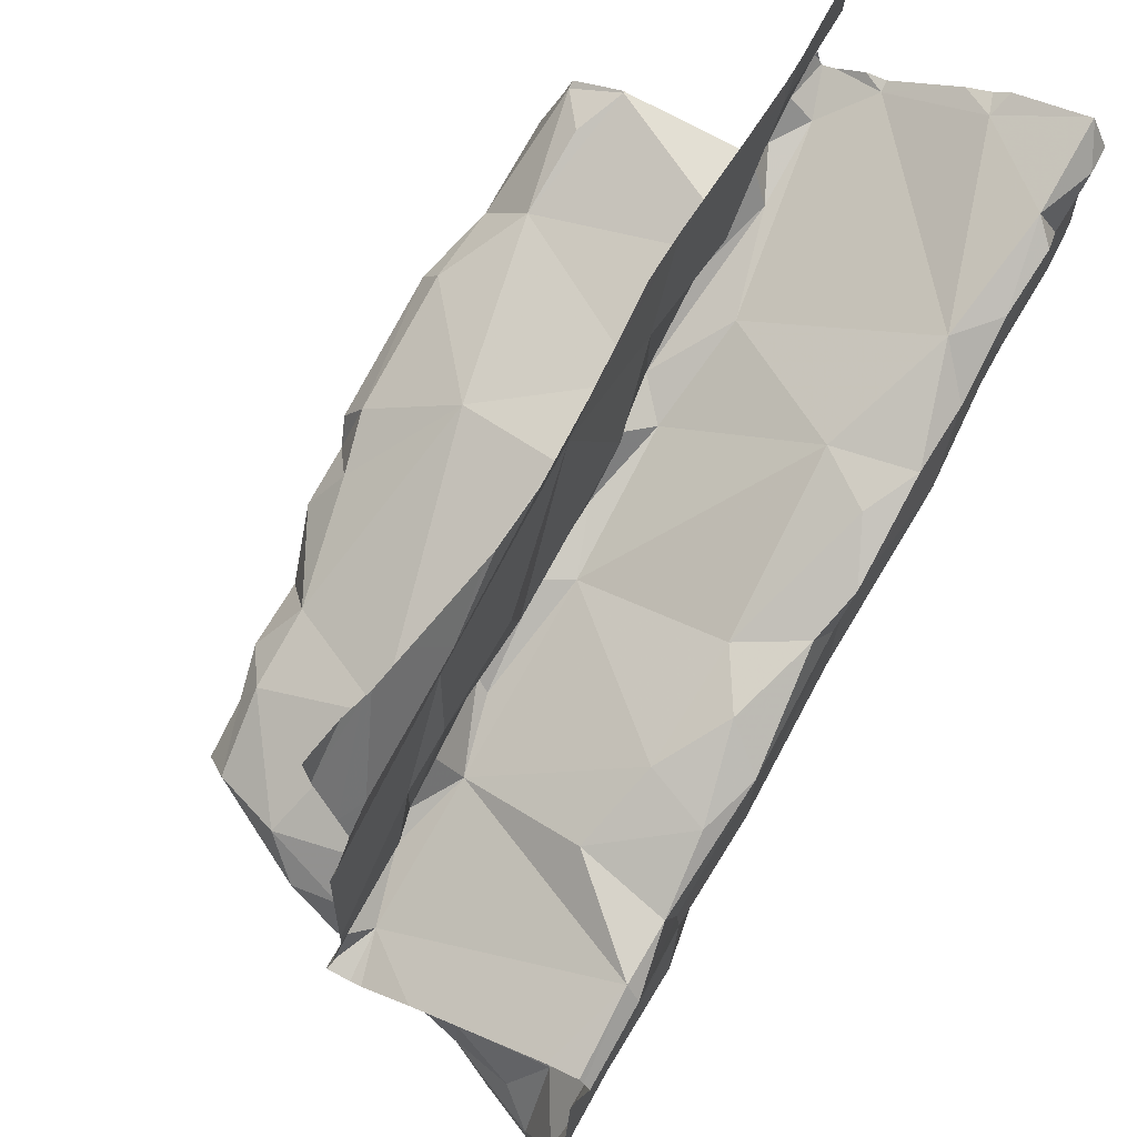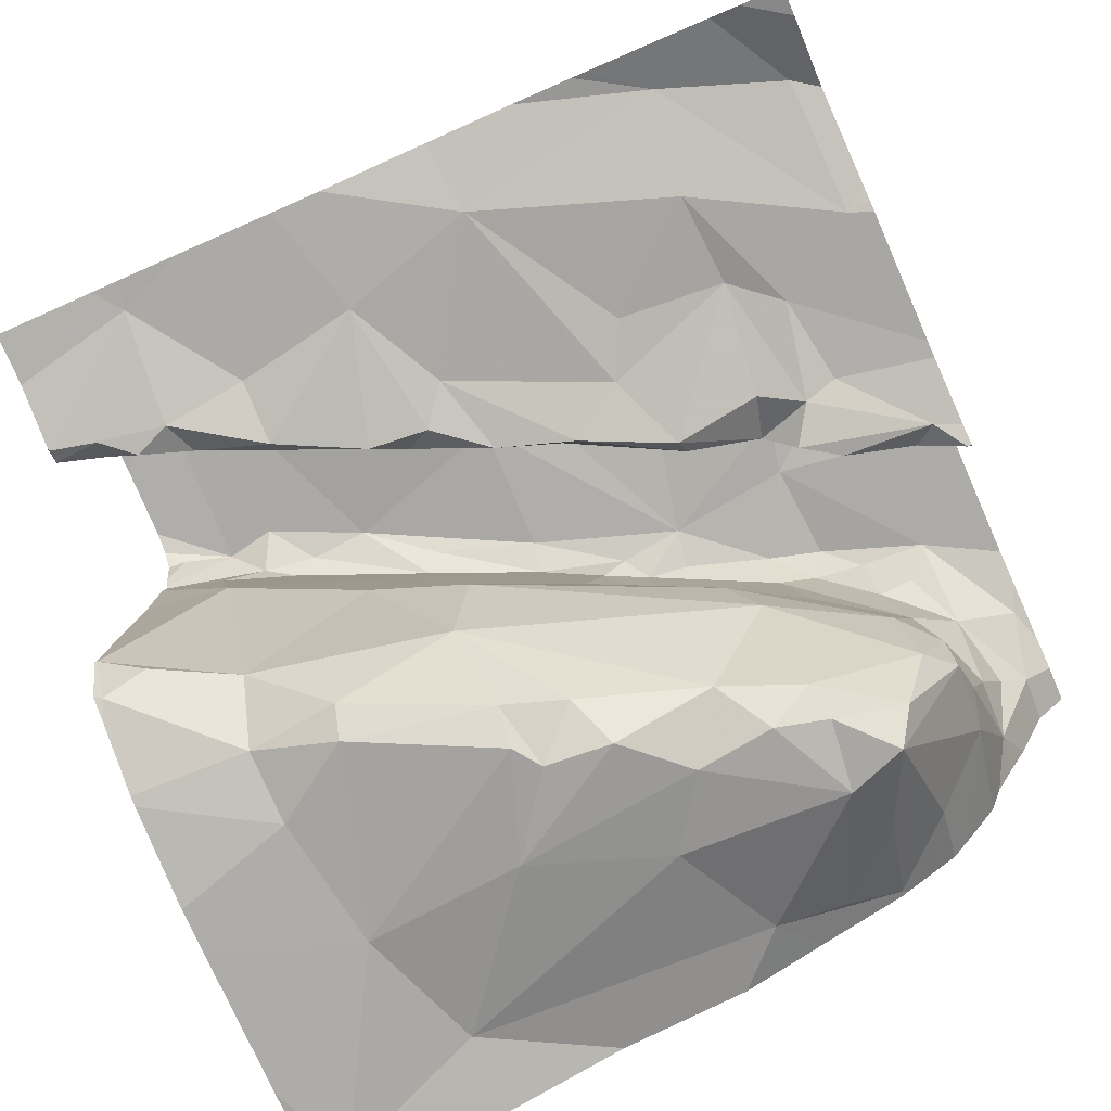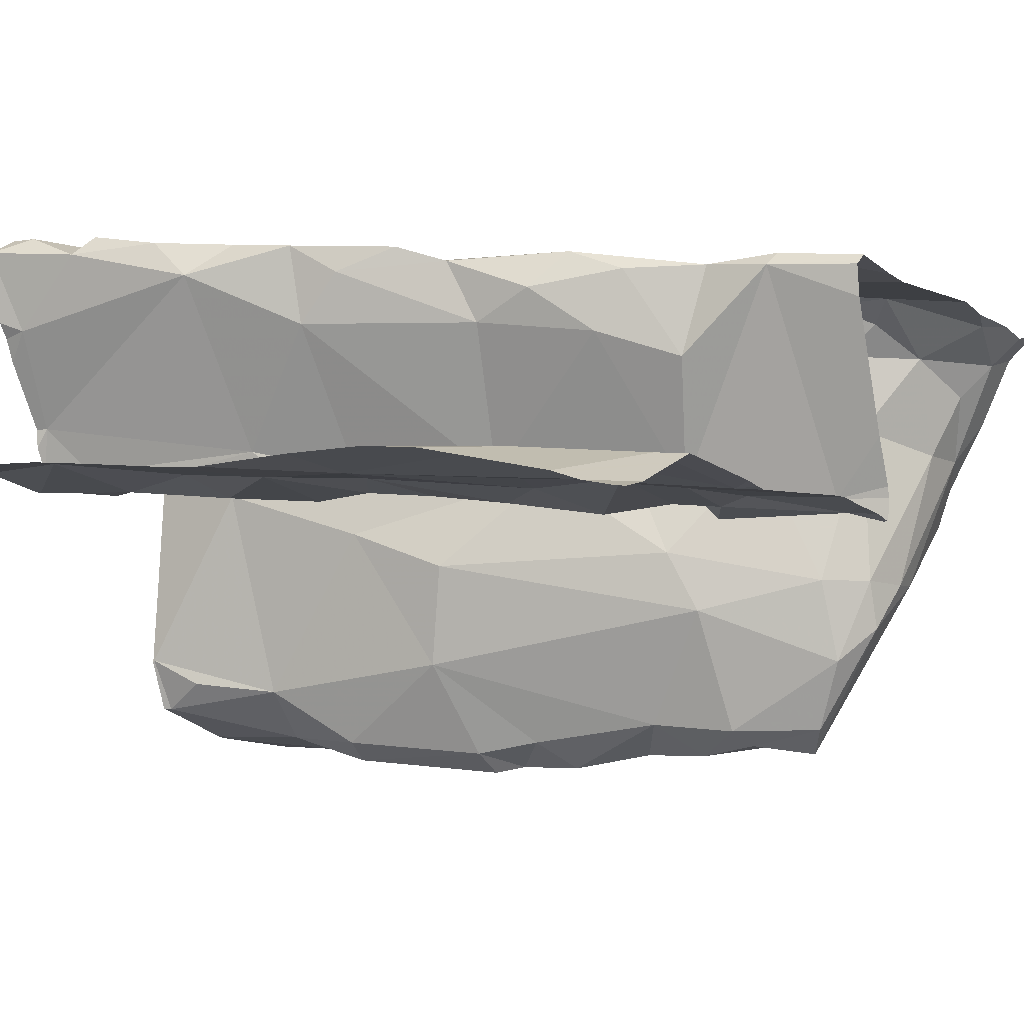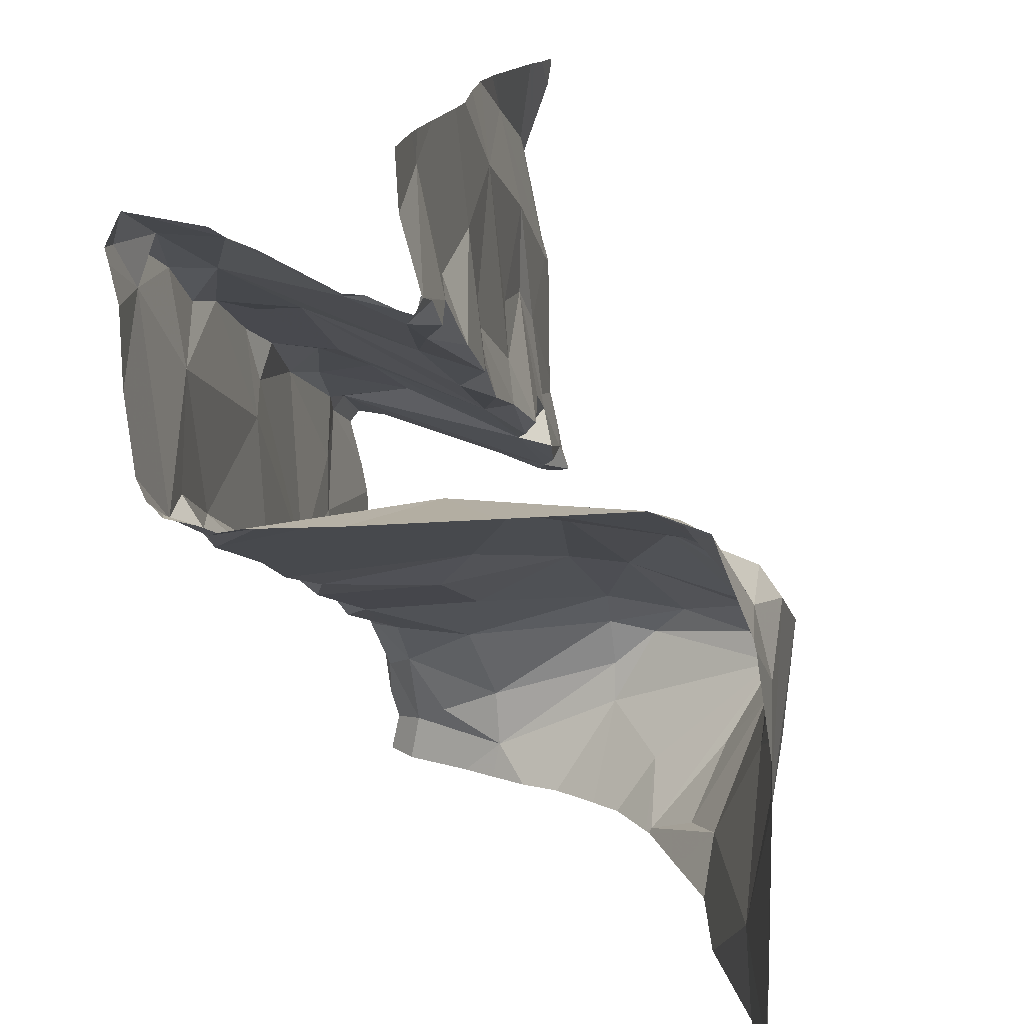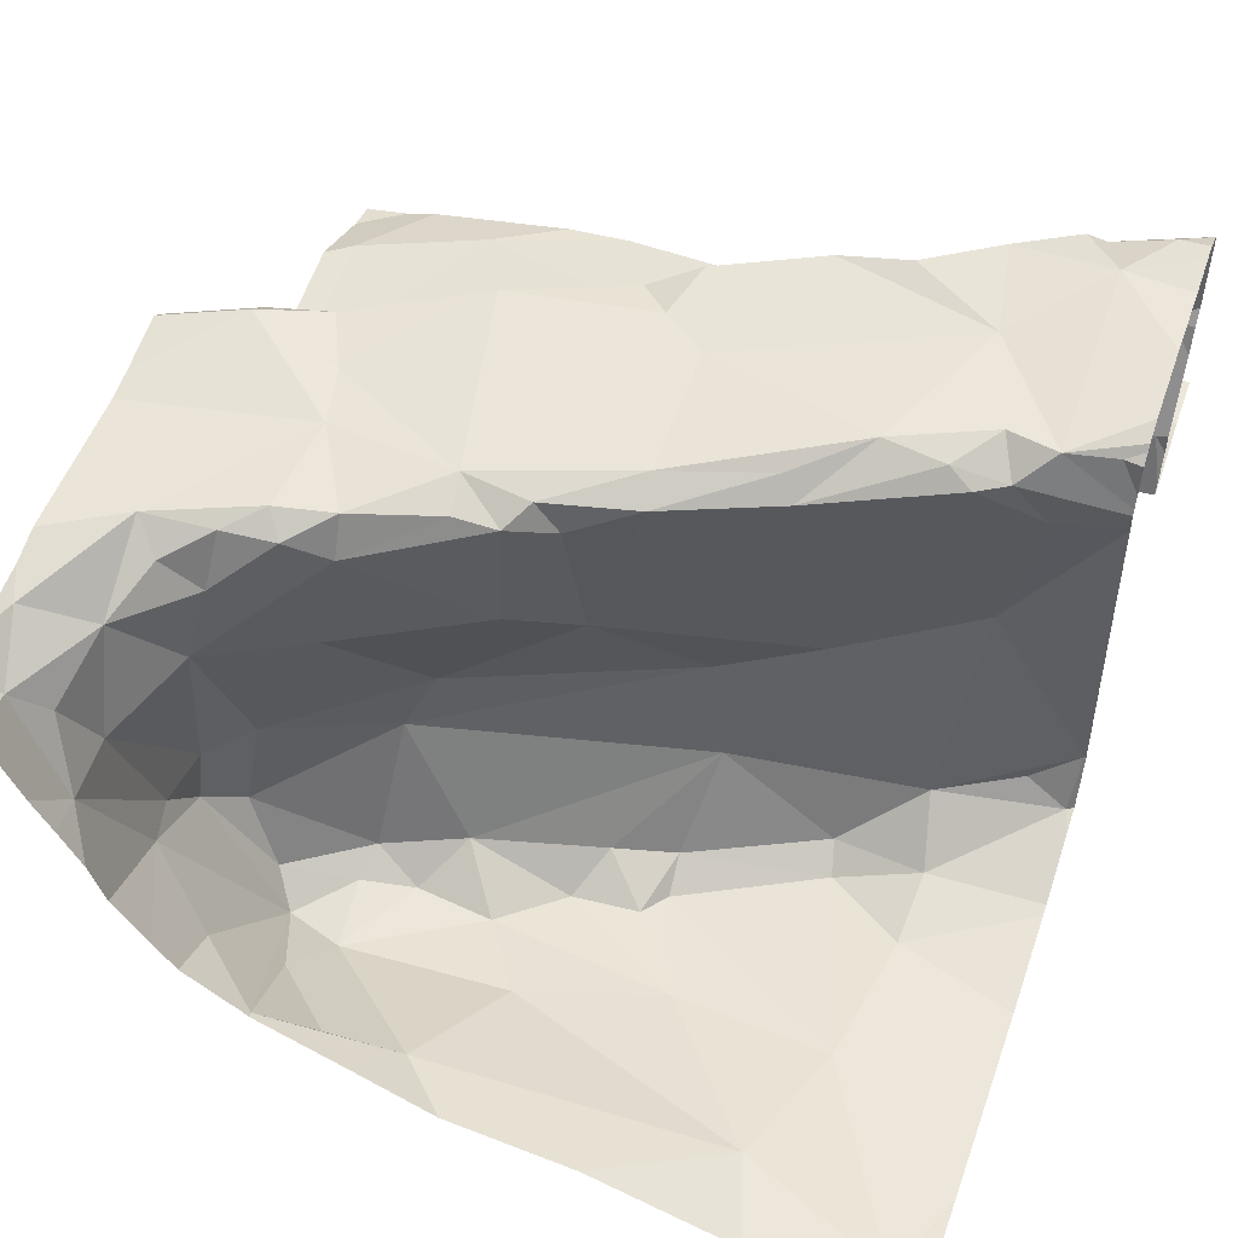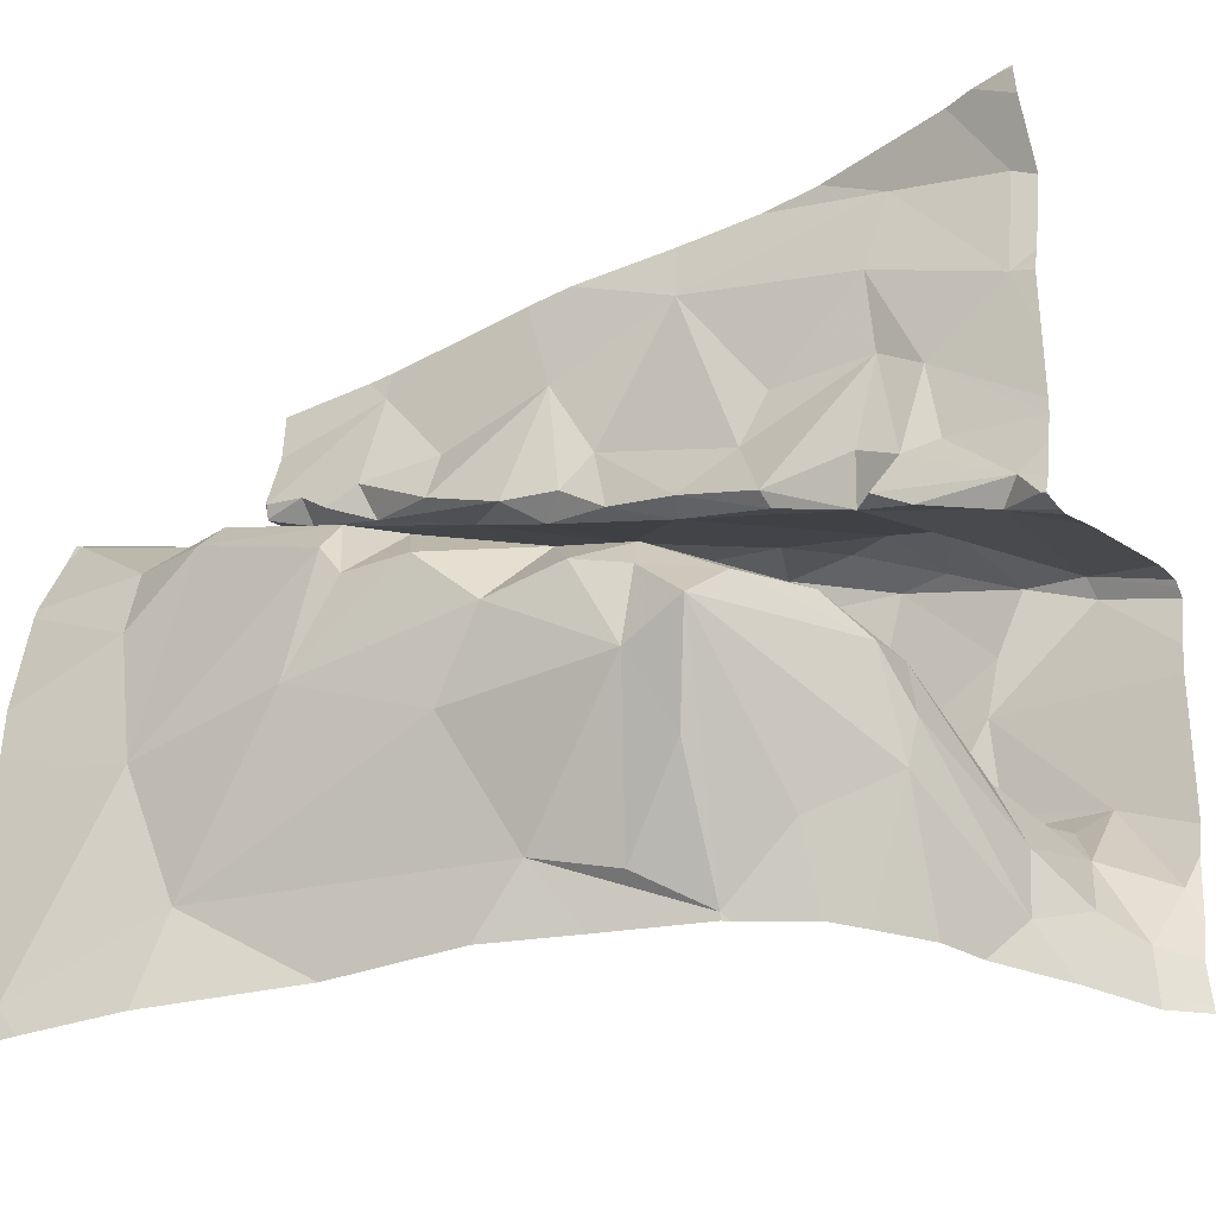
<metadata>
{"format":"obj","ext":"obj","renderer":"f3d","projection":"perspective","resolution":1024,"background":"white","views":[{"elev":62.9,"azim":-61.6,"up":"+Y"},{"elev":-75.4,"azim":-156.2,"up":"+Z"},{"elev":-1.3,"azim":-144.0,"up":"+Z"},{"elev":15.2,"azim":97.3,"up":"+Y"},{"elev":49.9,"azim":19.6,"up":"+Z"},{"elev":-34.6,"azim":-146.1,"up":"+Y"}]}
</metadata>
<code>
v -31.93 275.6 503.8
v -32.05 275.8 503.8
v -32.48 275.6 503.9
v -32.03 276 503.8
v -32.03 276.1 503.8
v -32.03 276.5 504.1
v -32.03 276.4 504.1
v -31.96 275.6 503.8
v -31.89 275.6 503.8
v -32.73 275.6 504.1
v -32.61 276.5 504.1
v -32.1 275.7 503.8
v -32.04 276.5 504.1
v -31.89 276.2 503.9
v -32.84 275.6 504.3
v -32.75 275.6 504.2
v -31.95 276.2 503.9
v -31.9 276.2 503.8
v -32.85 276.5 504.1
v -32.04 276.1 503.9
v -32.29 276.5 504.1
v -32.67 275.6 504
v -32.06 276.3 504.4
v -31.97 276.2 504.4
v -32.85 275.6 504.3
v -32.39 275.6 503.9
v -31.97 276.4 504.4
v -32.01 276.2 504.1
v -32.02 276.2 504.4
v -32.06 276.1 504.4
v -31.96 276.2 504.3
v -32 276.1 504.3
v -32.04 276.1 504.4
v -32.24 275.6 503.8
v -31.95 276.4 504.1
v -32.15 276.3 504.2
v -31.91 276.2 504.4
v -32.65 275.6 504
v -31.9 276.4 504.1
v -31.95 276.4 504.1
v -31.98 276.4 504.1
v -32.04 276.3 504.1
v -32.71 275.6 504.1
v -31.92 276.5 504.3
v -32.07 275.6 503.8
v -31.9 276.4 504.2
v -32.58 275.6 503.9
v -32.77 275.6 504.2
v -32.13 276.1 504.4
v -31.99 276.4 504.4
v -32.77 276.5 504.1
v -32.12 276.4 504.4
v -32.81 275.6 504.3
v -32.08 276.4 504.4
v -32.59 275.6 503.9
v -32.01 276.4 504.4
v -31.93 275.6 503.8
v -31.92 276.4 504.4
v -32.44 275.9 503.8
v -32.39 275.8 503.8
v -32.44 275.7 503.8
v -32.58 275.8 503.8
v -32.52 276.5 504.1
v -32.73 275.7 504
v -32.66 275.7 503.9
v -32.52 275.6 503.9
v -32.58 275.6 503.9
v -32.6 275.7 503.8
v -32.65 275.8 503.8
v -32.12 276.5 504.1
v -32.12 276.1 503.8
v -32.24 275.9 503.8
v -32.53 275.9 503.8
v -32.49 275.9 503.8
v -32.6 276.5 504.1
v -31.89 275.6 503.8
v -32.01 276.5 504.1
v -32.84 276 504.1
v -31.89 276.2 504.3
v -32.79 276 504.1
v -32.71 276.5 504.1
v -32.76 275.6 504.1
v -32.81 275.6 504.3
v -32.83 276.5 504.1
v -32.76 276.5 504.1
v -32.66 276.4 504.1
v -32.72 276.2 504.1
v -32.82 276 504.1
v -31.89 276.2 503.9
v -32.82 276.4 504.1
v -32.7 276.1 504.1
v -32.82 276.3 504.1
v -31.89 276.5 504.1
v -32.51 276.2 504.1
v -32.43 276.5 504.1
v -32.27 276.4 504.1
v -32.13 276.3 504.1
v -32.12 276.4 504.1
v -32.35 276.2 504.1
v -32.33 276.3 504.1
v -32.66 276.1 504.3
v -32.75 276.1 504.4
v -32.63 276.1 504.1
v -32.29 276.3 504.1
v -32.23 276.3 504.1
v -32.59 275.9 503.8
v -32.38 275.9 503.8
v -32.28 276 503.8
v -32.13 276.1 503.8
v -32.56 276 504
v -32.58 275.9 503.8
v -32.3 275.9 503.8
v -32.67 275.8 503.8
v -32.73 275.8 503.9
v -32.26 276.1 503.9
v -32.73 275.8 504
v -32.7 275.9 503.9
v -32.28 276 503.8
v -32.27 276.1 504
v -32.35 276 503.8
v -32.74 275.8 504
v -32.67 276.1 504.1
v -32.69 275.9 504
v -31.89 276 503.8
v -32.23 276.5 504.1
v -32.73 276.1 504.1
v -32.16 276.1 504.1
v -32.53 276 504
v -31.89 276.4 504.3
v -31.89 276.5 504.3
v -32.68 276.5 504.1
v -32.61 275.9 504.2
v -32.45 276 504.2
v -32.54 276.3 504.1
v -32.38 276 504.1
v -32.55 276.1 504.1
v -32.65 276.1 504.1
v -32.66 276.3 504.1
v -32.44 276.2 504.1
v -32.55 276.1 504.1
v -31.89 276.2 504.2
v -31.89 276.2 503.9
v -32.26 276.2 504.1
v -32.42 276.2 504.1
v -32.71 276 504.1
v -31.89 276.1 503.8
v -31.89 275.7 503.8
v -31.89 275.6 503.8
v -32.83 275.7 504.3
v -32.76 275.8 504.3
v -31.89 275.9 503.8
v -31.89 276.1 503.8
v -32.76 276.1 504.4
v -32.64 276 504.4
v -32.68 276.1 504.4
v -32.42 276 504.3
v -32.32 276 504.4
v -32.32 276 504.3
v -32.57 276.2 504.3
v -32.51 276.2 504.3
v -32.49 276 504.4
v -32.32 276.2 504.4
v -32.65 276.1 504.4
v -32.54 276.2 504.4
v -32.6 276.2 504.4
v -32.68 275.8 504.3
v -32.64 275.9 504.4
v -32.73 275.8 504.3
v -32.37 276.2 504.4
v -32.44 276.2 504.3
v -32.41 276.3 504.4
v -32.63 275.9 504.3
v -32.58 275.9 504.3
v -32.19 276.1 504.3
v -32.35 276.3 504.4
v -32.58 275.9 504.3
v -32.48 275.9 504.3
v -32.39 276 504.3
v -32.69 275.8 504.3
v -32.76 275.8 504.3
v -32.44 275.9 504.3
v -32.71 275.8 504.2
v -32.21 276.1 504.4
v -32.16 276.3 504.4
v -32.29 276.3 504.4
v -32.78 275.7 504.2
v -32.76 275.7 504.2
v -32.24 276.3 504.4
v -32.25 276.3 504.3
v -32.85 276.5 504.1
v -32.85 276 504.1
v -32.85 276 504.1
v -32.85 276 504.1
v -32.85 276.2 504.1
v -32.85 276.3 504.1
v -32.42 276.5 504.1
v -32.85 275.6 504.3
v -32.85 276 504.1
v -32.85 276.5 504.1
v -32.85 276.5 504.1
v -32.85 276.1 504.1
v -32.85 276.1 504.1
v -32.85 276.4 504.1
v -32.85 276.3 504.1
v -32.85 276.3 504.1
v -32.85 276.1 504.1
v -32.85 276 504.1
v -32.85 276 504.2
v -32.85 275.8 504.3
v -32.85 275.9 504.3
v -32.85 276.1 504.4
v -32.85 276.1 504.3
v -32.85 275.6 504.3
v -32.85 275.7 504.3
v -32.85 275.8 504.3
v -32.85 276.1 504.4
v -32.85 276 504.3
v -32.85 276 504.3
v -32.85 276.1 504.4
v -31.89 276.2 503.9
v -31.89 276.2 503.8
v -31.89 276.2 503.8
v -31.89 276.3 504.4
v -31.89 276.2 504.4
v -31.89 276.2 504.3
v -31.89 276.2 504.3
v -31.89 276.2 504.3
v -31.89 276.2 504.3
v -31.89 276.2 504.4
v -31.89 276.2 504.4
v -31.89 276.2 504.4
v -31.89 276.2 504
v -31.89 276.4 504.1
v -31.89 276.4 504.2
v -31.89 276.5 504.3
v -31.89 276.4 504.1
v -31.89 276.5 504.4
v -31.89 276.5 504.4
v -31.89 276.4 504.1
v -31.89 276.4 504.1
v -31.89 276.4 504.1
v -31.89 276.4 504.4
v -31.89 276.4 504.4
v -31.89 276.5 504.4
v -31.89 276.4 504.1
v -31.89 276.4 504.2
v -31.89 276.4 504.4
v -32.8 276.5 504.1
v -31.89 276.5 504.1
v -31.89 276.5 504.1
f 12 1 2
f 151 1 147
f 71 4 5
f 4 2 151
f 146 4 152
f 39 6 7
f 98 7 6
f 46 35 36
f 23 24 27
f 77 93 250
f 8 12 45
f 20 109 5
f 14 17 18
f 18 17 20
f 220 18 221
f 18 5 146
f 20 17 14
f 20 14 28
f 18 20 5
f 24 23 29
f 29 30 32
f 223 24 224
f 174 33 30
f 31 28 79
f 49 30 29
f 32 31 225
f 24 32 226
f 33 32 30
f 230 37 231
f 42 36 35
f 33 31 32
f 7 40 39
f 7 41 40
f 7 97 42
f 28 14 89
f 7 42 41
f 35 46 233
f 237 50 238
f 23 49 29
f 238 58 244
f 50 52 54
f 40 35 236
f 36 52 46
f 44 46 52
f 52 50 44
f 46 44 129
f 42 35 41
f 241 40 245
f 54 56 50
f 93 39 239
f 50 56 27
f 28 31 33
f 27 56 54
f 27 54 23
f 37 24 227
f 58 27 243
f 27 58 50
f 35 40 41
f 24 29 32
f 48 83 53
f 60 72 59
f 72 112 107
f 66 61 62
f 62 60 59
f 61 60 62
f 19 190 84
f 134 94 95
f 21 95 125
f 65 64 22
f 64 65 69
f 62 68 66
f 55 65 38
f 68 62 69
f 68 69 67
f 12 2 72
f 73 62 59
f 2 4 71
f 71 108 2
f 61 66 67
f 34 61 26
f 60 61 12
f 12 72 60
f 110 74 115
f 107 74 59
f 74 111 73
f 73 59 74
f 98 96 97
f 61 67 47
f 11 131 75
f 128 135 133
f 80 78 191
f 226 32 225
f 78 80 88
f 137 103 136
f 225 31 79
f 166 167 150
f 82 186 83
f 159 160 170
f 224 24 230
f 101 159 103
f 137 138 91
f 123 116 117
f 138 86 87
f 92 87 86
f 200 199 51
f 201 87 202
f 88 80 145
f 126 88 91
f 101 102 155
f 176 132 133
f 92 131 90
f 122 91 88
f 92 90 203
f 139 99 100
f 100 95 94
f 105 97 96
f 96 98 6
f 128 110 119
f 99 104 100
f 101 103 102
f 100 104 96
f 104 105 96
f 67 69 65
f 67 66 68
f 62 73 106
f 69 62 106
f 107 59 72
f 118 108 71
f 109 71 5
f 108 72 2
f 156 157 161
f 111 117 113
f 120 74 107
f 111 74 110
f 108 112 72
f 106 111 113
f 69 113 114
f 69 114 64
f 109 20 115
f 115 118 109
f 114 117 116
f 71 109 118
f 28 127 20
f 115 119 110
f 74 120 115
f 111 106 73
f 123 128 132
f 116 121 114
f 113 117 114
f 111 110 117
f 121 64 114
f 122 103 91
f 123 117 110
f 120 107 112
f 82 64 121
f 87 126 91
f 99 143 104
f 115 120 118
f 185 175 188
f 20 127 115
f 110 128 123
f 113 69 106
f 88 126 201
f 127 119 115
f 85 131 81
f 223 27 24
f 162 169 161
f 128 133 132
f 139 94 136
f 134 138 94
f 135 128 119
f 127 135 119
f 138 137 136
f 145 103 122
f 136 140 139
f 139 140 144
f 193 88 207
f 222 18 146
f 43 82 10
f 250 93 249
f 135 178 133
f 136 94 138
f 182 123 132
f 42 97 105
f 105 104 143
f 91 103 137
f 139 144 99
f 187 116 182
f 87 92 194
f 102 103 80
f 221 18 222
f 103 145 80
f 220 14 18
f 102 80 208
f 197 83 213
f 149 150 209
f 248 200 51
f 210 154 218
f 154 163 153
f 216 102 219
f 154 153 217
f 164 155 163
f 165 101 155
f 157 156 158
f 178 158 156
f 165 160 159
f 157 162 161
f 161 164 163
f 164 160 165
f 150 168 166
f 167 154 150
f 166 168 179
f 164 161 169
f 165 159 101
f 181 156 161
f 160 171 170
f 171 185 170
f 160 164 171
f 182 179 180
f 173 167 172
f 164 165 155
f 150 149 180
f 176 173 172
f 177 161 173
f 162 175 169
f 183 49 157
f 174 30 49
f 158 135 127
f 144 140 103
f 174 183 158
f 175 171 169
f 176 177 173
f 49 162 157
f 178 181 133
f 143 189 36
f 179 168 180
f 158 178 135
f 133 181 176
f 189 144 170
f 159 170 144
f 179 182 176
f 163 155 153
f 163 154 161
f 167 166 172
f 116 123 182
f 23 54 184
f 33 174 28
f 154 167 173
f 172 179 176
f 143 36 105
f 181 177 176
f 174 158 28
f 157 158 183
f 145 122 88
f 103 140 136
f 164 169 171
f 127 28 158
f 98 97 7
f 54 52 184
f 175 185 171
f 184 52 188
f 86 134 95
f 94 139 100
f 131 86 95
f 63 95 196
f 86 131 92
f 138 87 91
f 82 187 186
f 96 95 100
f 187 82 121
f 102 153 155
f 96 6 70
f 121 116 187
f 95 96 125
f 177 181 161
f 149 83 180
f 213 149 214
f 187 182 180
f 161 154 173
f 83 186 180
f 181 178 156
f 180 168 150
f 180 186 187
f 166 179 172
f 49 183 174
f 23 184 188
f 162 23 188
f 188 175 162
f 23 162 49
f 36 189 52
f 185 189 170
f 189 143 144
f 182 132 176
f 143 99 144
f 36 42 105
f 52 189 188
f 189 185 188
f 103 159 144
f 108 118 112
f 118 120 112
f 86 138 134
f 125 96 70
f 76 1 57
f 51 199 85
f 191 78 193
f 192 80 191
f 196 95 21
f 79 28 141
f 193 78 88
f 194 92 195
f 141 28 232
f 15 197 25
f 195 92 204
f 142 14 220
f 53 197 15
f 198 80 192
f 199 90 85
f 9 76 57
f 89 14 142
f 84 200 248
f 201 126 87
f 93 6 39
f 202 87 194
f 203 90 199
f 16 82 48
f 204 92 205
f 130 44 235
f 70 6 13
f 205 92 203
f 206 88 201
f 81 131 11
f 129 44 130
f 207 88 206
f 208 80 198
f 152 4 124
f 209 150 210
f 10 82 16
f 210 150 154
f 211 102 212
f 146 5 4
f 3 61 47
f 212 102 208
f 124 4 151
f 213 83 149
f 214 149 215
f 148 1 76
f 26 61 3
f 215 149 209
f 147 1 148
f 216 153 102
f 217 153 216
f 63 131 95
f 34 12 61
f 218 154 217
f 219 102 211
f 151 2 1
f 227 24 226
f 228 37 227
f 229 37 228
f 38 65 22
f 230 24 37
f 75 131 63
f 22 64 43
f 231 37 229
f 232 28 89
f 43 64 82
f 233 46 234
f 85 90 131
f 55 67 65
f 234 46 246
f 235 44 237
f 236 35 233
f 84 190 200
f 237 44 50
f 47 67 55
f 53 83 197
f 238 50 58
f 239 39 240
f 240 39 241
f 48 82 83
f 241 39 40
f 45 12 34
f 242 27 223
f 243 27 242
f 13 6 77
f 8 1 12
f 244 58 247
f 245 40 236
f 77 6 93
f 246 46 129
f 57 1 8
f 247 58 243

</code>
